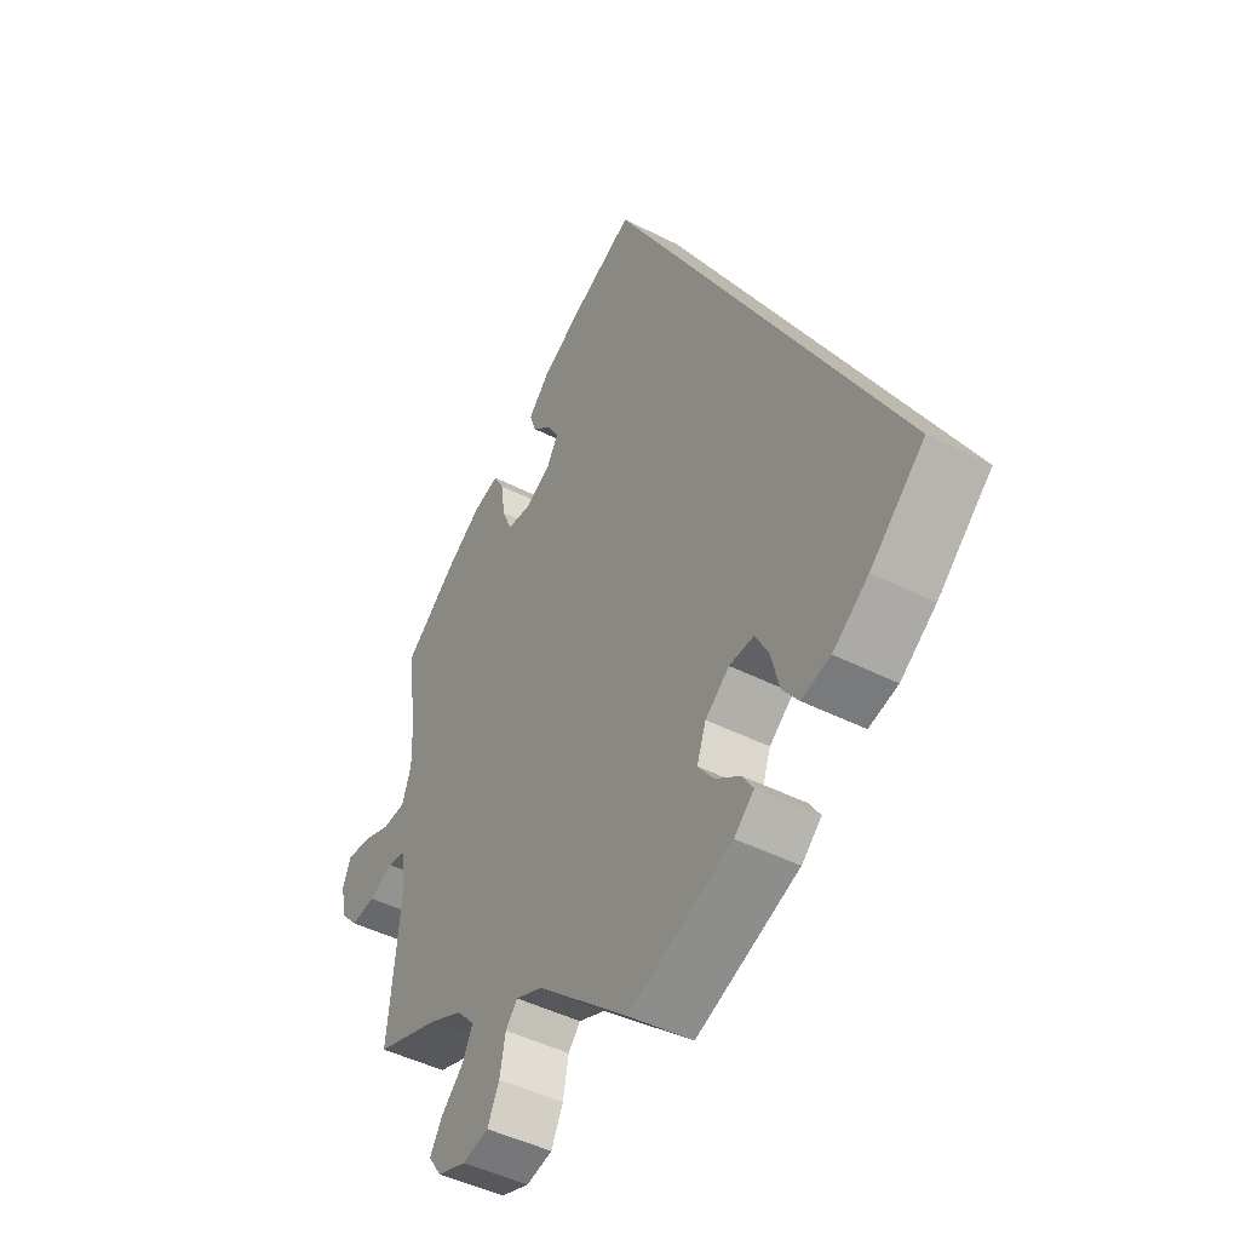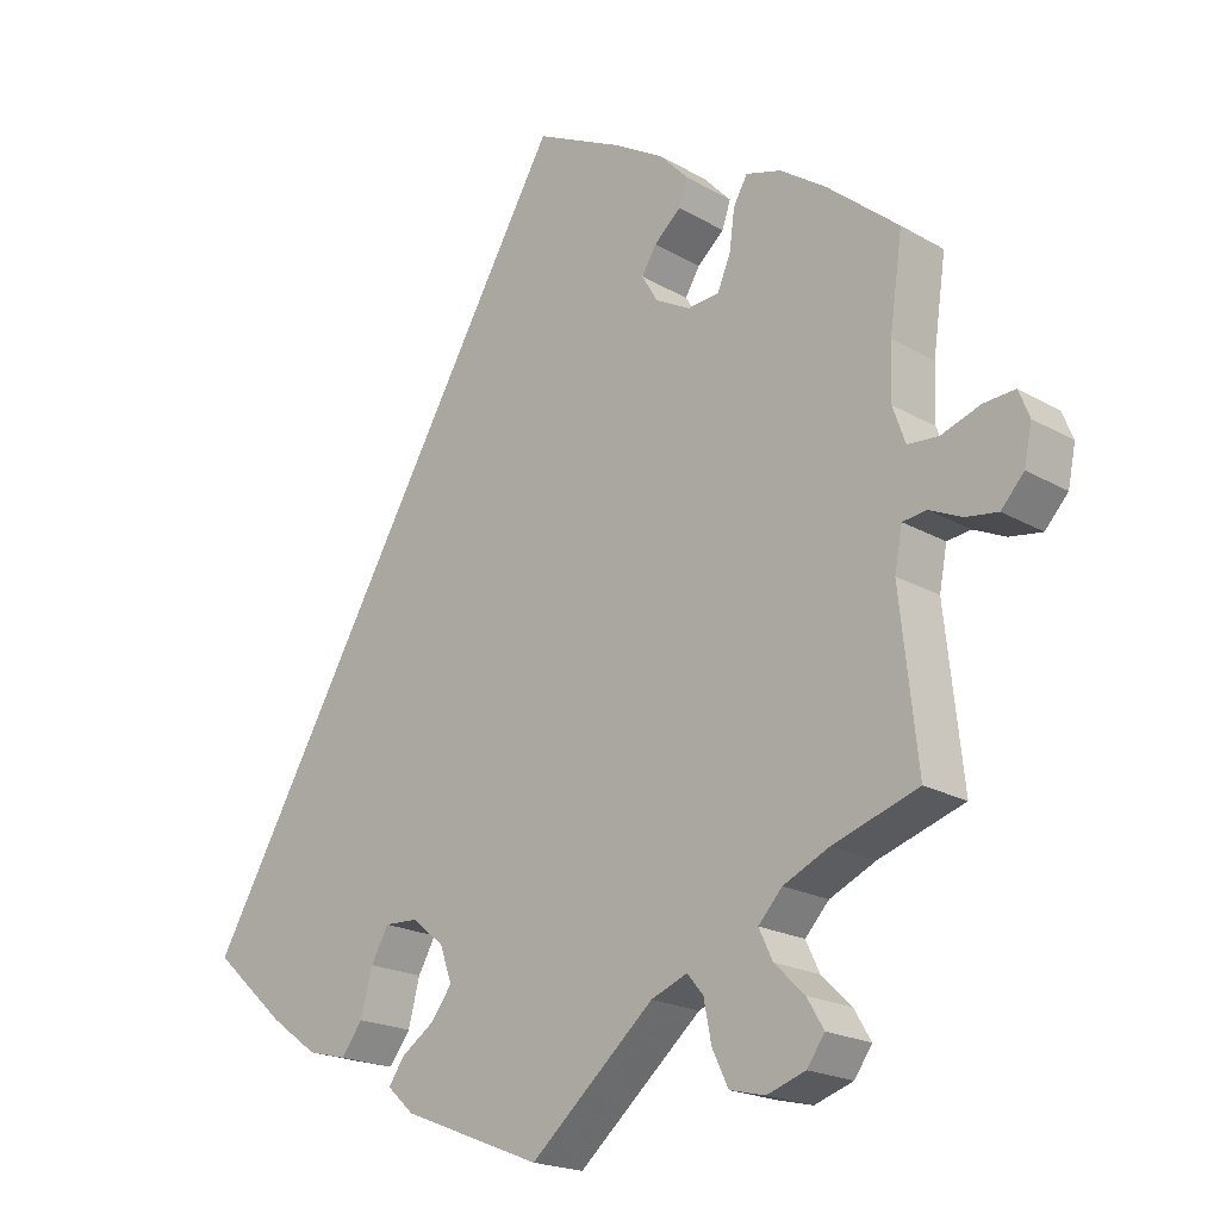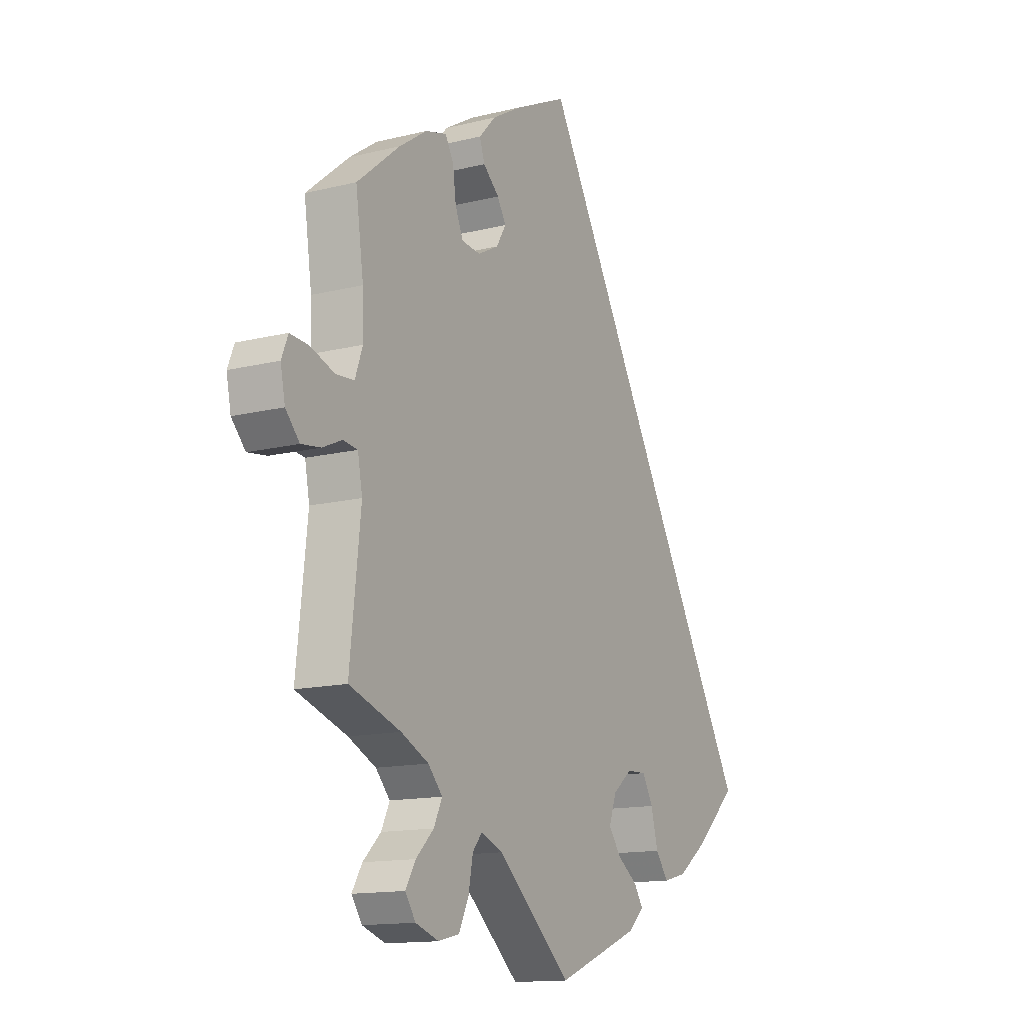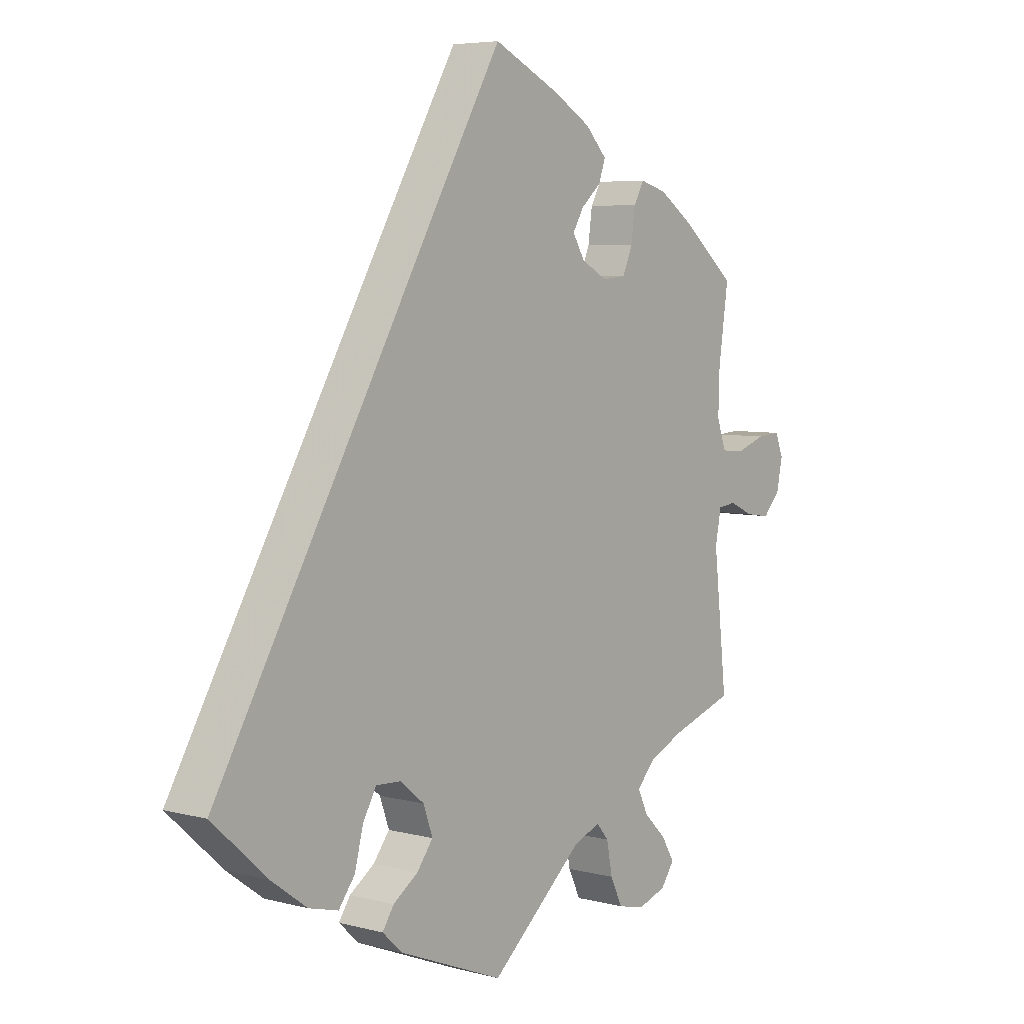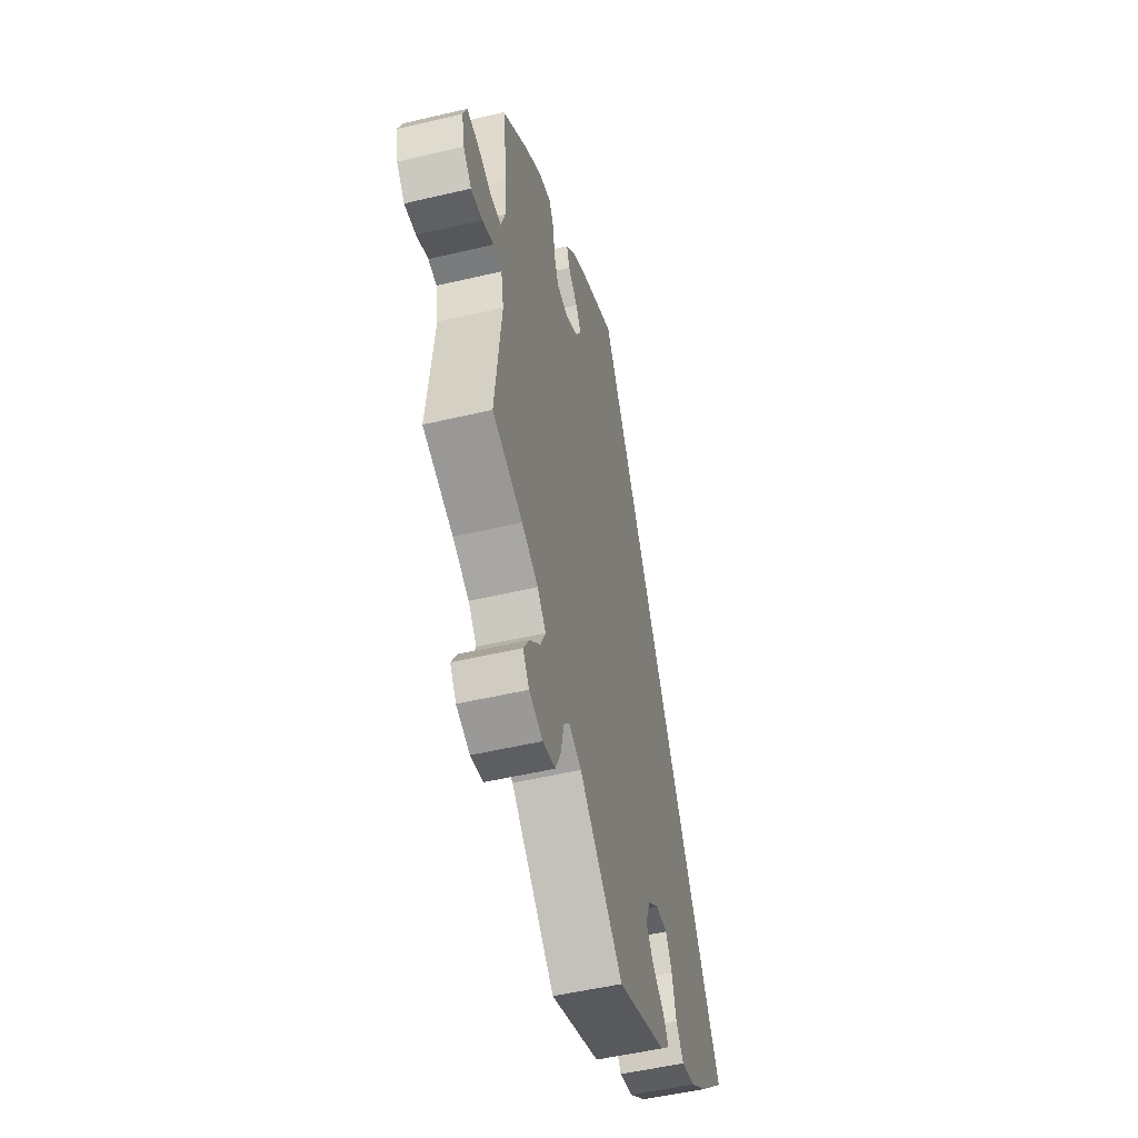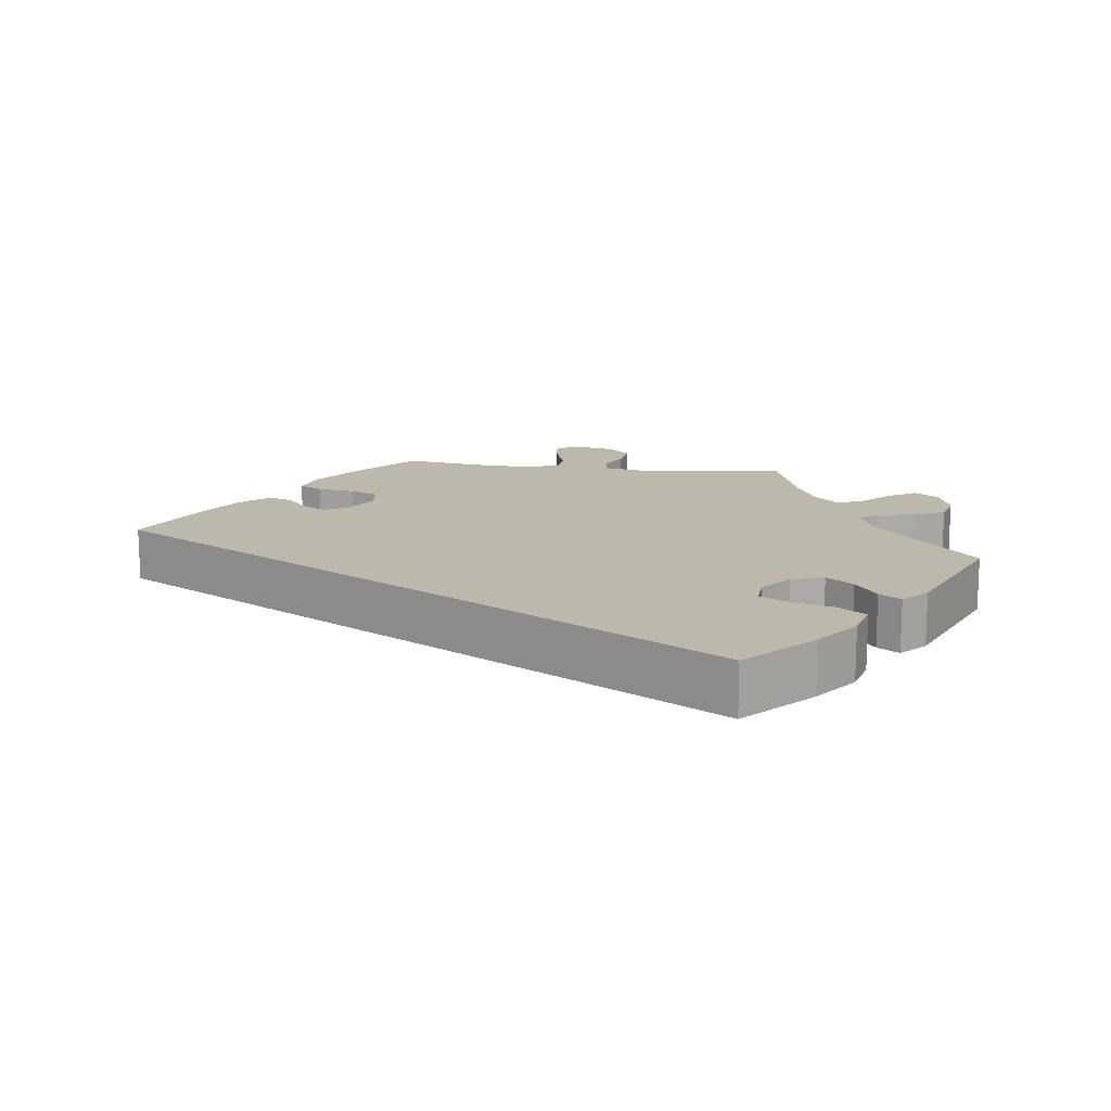
<metadata>
{"format":"obj","ext":"obj","renderer":"f3d","projection":"perspective","resolution":1024,"background":"white","views":[{"elev":-45.2,"azim":59.4,"up":"+Z"},{"elev":-19.9,"azim":-136.6,"up":"+Z"},{"elev":-13.9,"azim":-61.1,"up":"+Z"},{"elev":5.6,"azim":128.7,"up":"+Z"},{"elev":-51.4,"azim":-75.6,"up":"+Z"},{"elev":14.6,"azim":97.8,"up":"+Y"}]}
</metadata>
<code>
v 0.406 0.07 -0.374
v 0.344 0.07 -0.419
v 0.293 0.07 -0.432
v 0.265 0.07 -0.395
v 0.25 0.07 -0.337
v 0.227 0.07 -0.296
v 0.184 0.07 -0.298
v 0.142 0.07 -0.332
v 0.126 0.07 -0.377
v 0.154 0.07 -0.414
v 0.197 0.07 -0.444
v 0.217 0.07 -0.474
v 0.182 0.07 -0.506
v 0.001 0.07 -0.578
v -0.16 0.07 -0.437
v -0.207 0.07 -0.418
v -0.228 0.07 -0.443
v -0.238 0.07 -0.495
v -0.259 0.07 -0.539
v -0.305 0.07 -0.55
v -0.355 0.07 -0.533
v -0.378 0.07 -0.5
v -0.356 0.07 -0.463
v -0.317 0.07 -0.425
v -0.299 0.07 -0.387
v -0.33 0.07 -0.353
v -0.39 0.07 -0.325
v -0.501 0.07 -0.288
v -0.478 0.07 -0.076
v -0.488 0.07 -0.023
v -0.519 0.07 -0.019
v -0.561 0.07 -0.038
v -0.603 0.07 -0.044
v -0.633 0.07 -0.011
v -0.643 0.07 0.038
v -0.629 0.07 0.073
v -0.588 0.07 0.07
v -0.537 0.07 0.052
v -0.497 0.07 0.055
v -0.481 0.07 0.101
v -0.483 0.07 0.171
v -0.5 0.07 0.289
v -0.407 0.07 0.366
v -0.347 0.07 0.407
v -0.301 0.07 0.42
v -0.283 0.07 0.388
v -0.276 0.07 0.336
v -0.259 0.07 0.296
v -0.218 0.07 0.292
v -0.173 0.07 0.316
v -0.152 0.07 0.351
v -0.171 0.07 0.383
v -0.206 0.07 0.414
v -0.217 0.07 0.447
v -0.18 0.07 0.486
v -0.115 0.07 0.524
v 0 0.07 0.579
v 0.501 0.07 -0.288
v 0.406 0 -0.374
v 0.344 0 -0.419
v 0.293 0 -0.432
v 0.265 0 -0.395
v 0.25 0 -0.337
v 0.227 0 -0.296
v 0.184 0 -0.298
v 0.142 0 -0.332
v 0.126 0 -0.377
v 0.154 0 -0.414
v 0.197 0 -0.444
v 0.217 0 -0.474
v 0.182 0 -0.506
v 0.001 0 -0.578
v -0.16 0 -0.437
v -0.207 0 -0.418
v -0.228 0 -0.443
v -0.238 0 -0.495
v -0.259 0 -0.539
v -0.305 0 -0.55
v -0.355 0 -0.533
v -0.378 0 -0.5
v -0.356 0 -0.463
v -0.317 0 -0.425
v -0.299 0 -0.387
v -0.33 0 -0.353
v -0.39 0 -0.325
v -0.501 0 -0.288
v -0.478 0 -0.076
v -0.488 0 -0.023
v -0.519 0 -0.019
v -0.561 0 -0.038
v -0.603 0 -0.044
v -0.633 0 -0.011
v -0.643 0 0.038
v -0.629 0 0.073
v -0.588 0 0.07
v -0.537 0 0.052
v -0.497 0 0.055
v -0.481 0 0.101
v -0.483 0 0.171
v -0.5 0 0.289
v -0.407 0 0.366
v -0.347 0 0.407
v -0.301 0 0.42
v -0.283 0 0.388
v -0.276 0 0.336
v -0.259 0 0.296
v -0.218 0 0.292
v -0.173 0 0.316
v -0.152 0 0.351
v -0.171 0 0.383
v -0.206 0 0.414
v -0.217 0 0.447
v -0.18 0 0.486
v -0.115 0 0.524
v 0 0 0.579
v 0.501 0 -0.288
f 52 53 54 55
f 51 52 55 56
f 44 45 46 47
f 44 47 48
f 41 42 43 44
f 40 41 44 48
f 39 40 48 49
f 35 36 37 38
f 35 38 39
f 34 35 39
f 31 32 33 34
f 31 34 39
f 30 31 39 49
f 27 28 29
f 26 27 29 30
f 25 26 30 49
f 21 22 23 24
f 21 24 25
f 20 21 25
f 17 18 19 20
f 17 20 25 49
f 12 13 14 15
f 10 11 12 15
f 9 10 15 16
f 8 9 16
f 7 8 16
f 2 3 4 5
f 2 5 6
f 1 2 6
f 58 1 6
f 51 56 57 58
f 50 51 58 6
f 16 17 49 50
f 7 16 50
f 6 7 50
f 113 112 111 110
f 114 113 110 109
f 105 104 103 102
f 106 105 102
f 102 101 100 99
f 106 102 99 98
f 107 106 98 97
f 96 95 94 93
f 97 96 93
f 97 93 92
f 92 91 90 89
f 97 92 89
f 107 97 89 88
f 87 86 85
f 88 87 85 84
f 107 88 84 83
f 82 81 80 79
f 83 82 79
f 83 79 78
f 78 77 76 75
f 107 83 78 75
f 73 72 71 70
f 73 70 69 68
f 74 73 68 67
f 74 67 66
f 74 66 65
f 63 62 61 60
f 64 63 60
f 64 60 59
f 64 59 116
f 116 115 114 109
f 64 116 109 108
f 108 107 75 74
f 108 74 65
f 108 65 64
f 1 59 60 2
f 2 60 61 3
f 3 61 62 4
f 4 62 63 5
f 5 63 64 6
f 6 64 65 7
f 7 65 66 8
f 8 66 67 9
f 9 67 68 10
f 10 68 69 11
f 11 69 70 12
f 12 70 71 13
f 13 71 72 14
f 14 72 73 15
f 15 73 74 16
f 16 74 75 17
f 17 75 76 18
f 18 76 77 19
f 19 77 78 20
f 20 78 79 21
f 21 79 80 22
f 22 80 81 23
f 23 81 82 24
f 24 82 83 25
f 25 83 84 26
f 26 84 85 27
f 27 85 86 28
f 28 86 87 29
f 29 87 88 30
f 30 88 89 31
f 31 89 90 32
f 32 90 91 33
f 33 91 92 34
f 34 92 93 35
f 35 93 94 36
f 36 94 95 37
f 37 95 96 38
f 38 96 97 39
f 39 97 98 40
f 40 98 99 41
f 41 99 100 42
f 42 100 101 43
f 43 101 102 44
f 44 102 103 45
f 45 103 104 46
f 46 104 105 47
f 47 105 106 48
f 48 106 107 49
f 49 107 108 50
f 50 108 109 51
f 51 109 110 52
f 52 110 111 53
f 53 111 112 54
f 54 112 113 55
f 55 113 114 56
f 56 114 115 57
f 57 115 116 58
f 58 116 59 1

</code>
